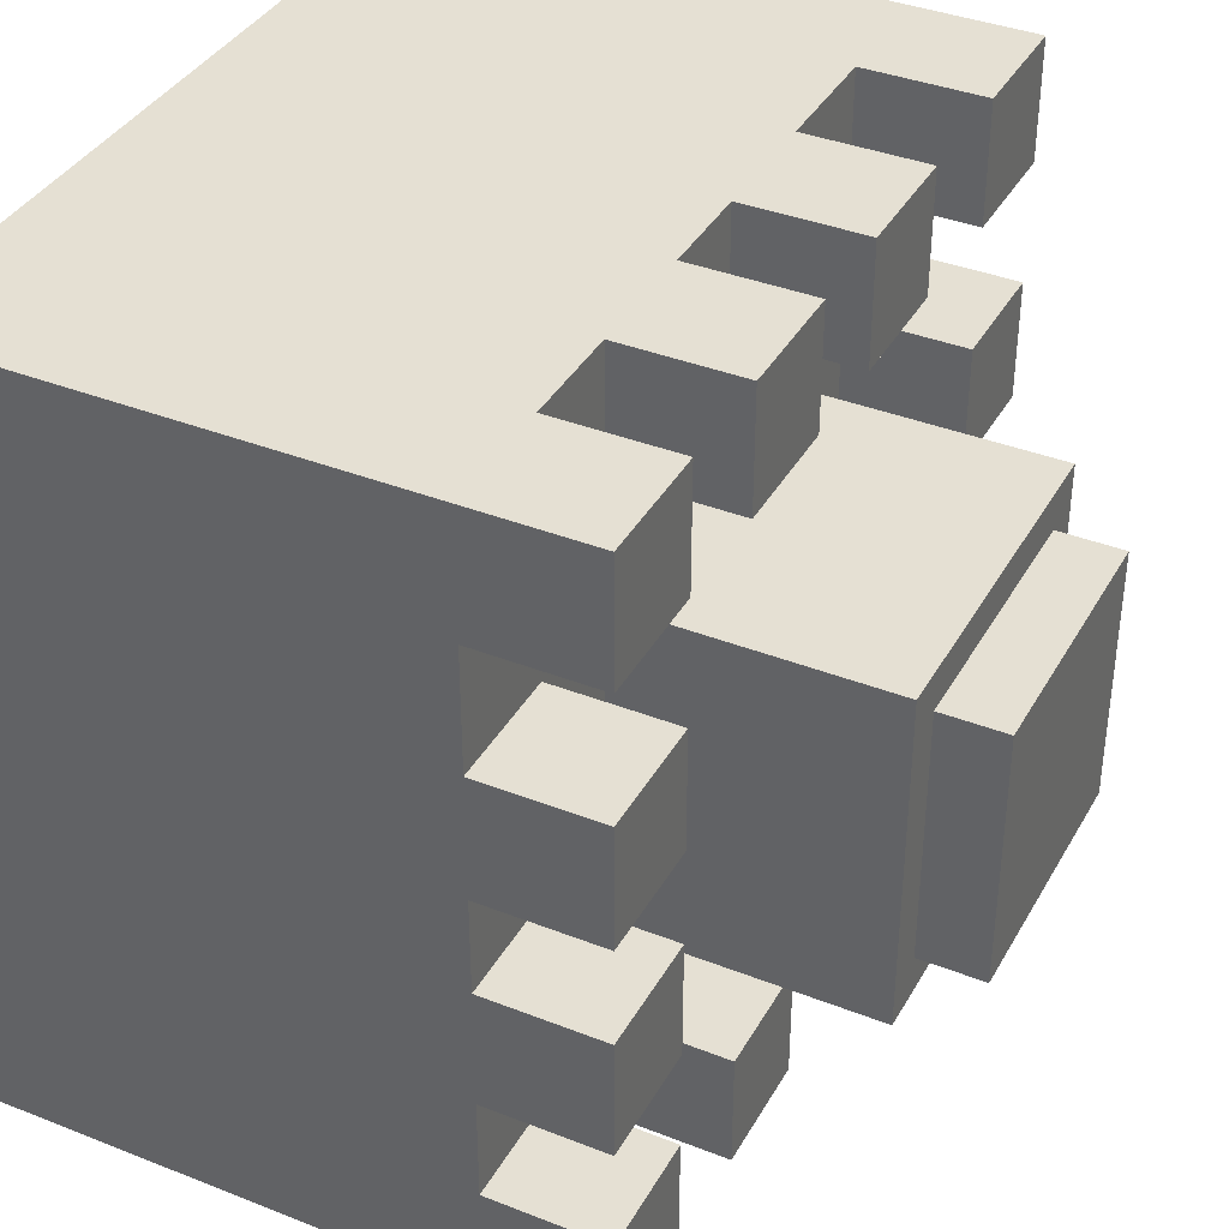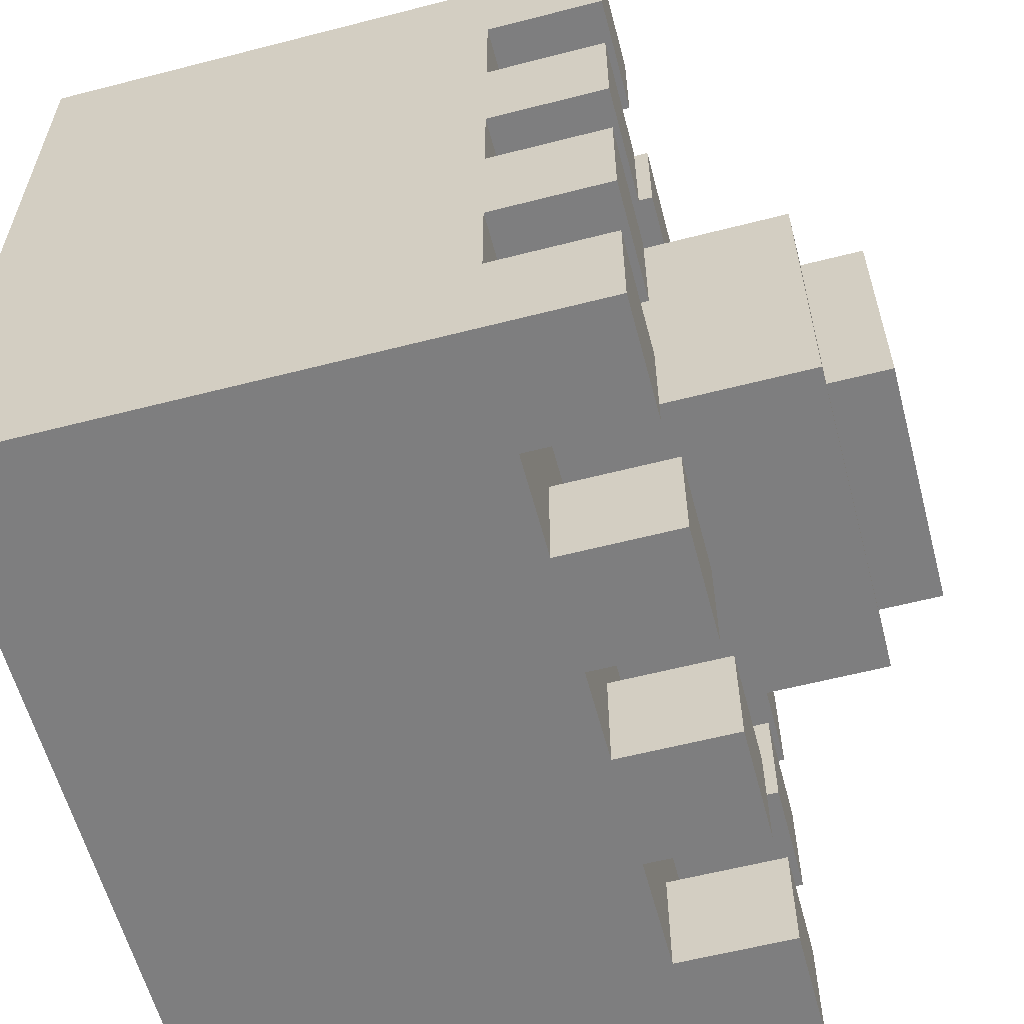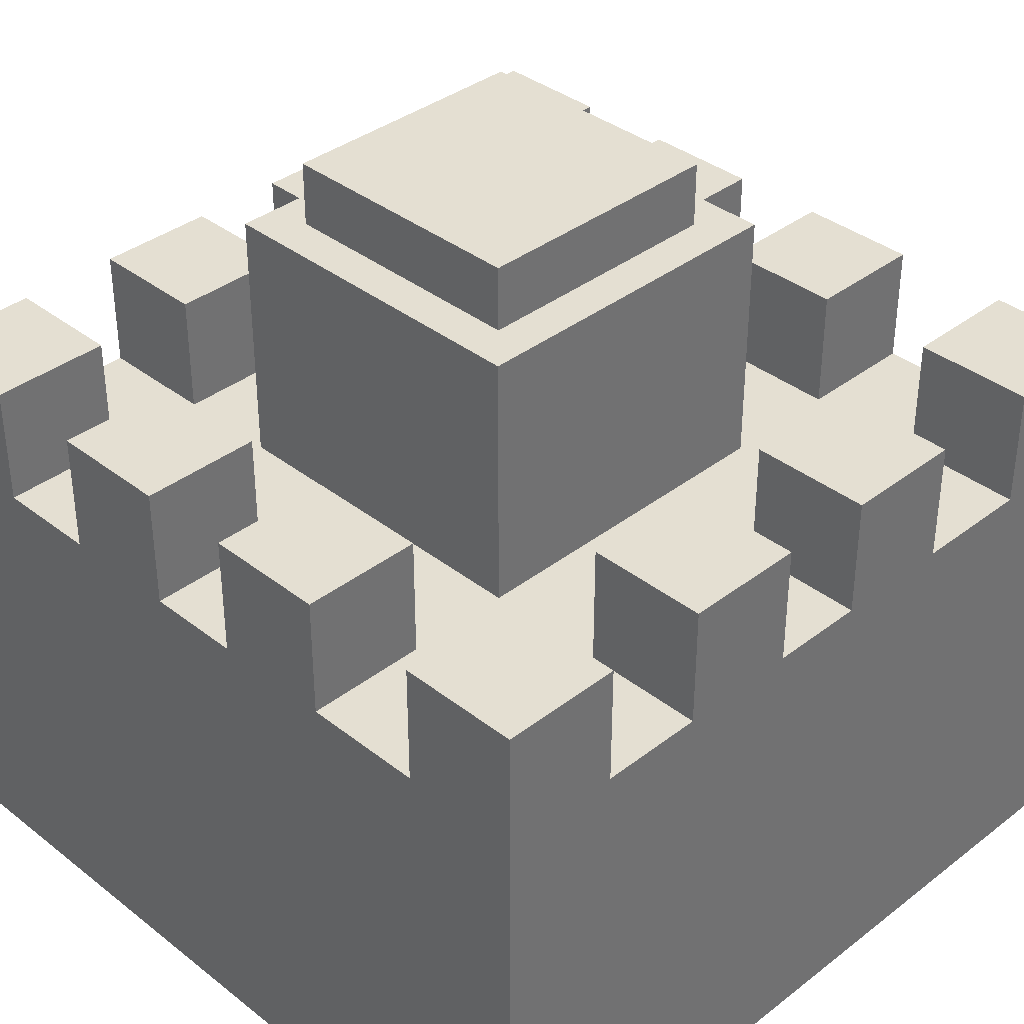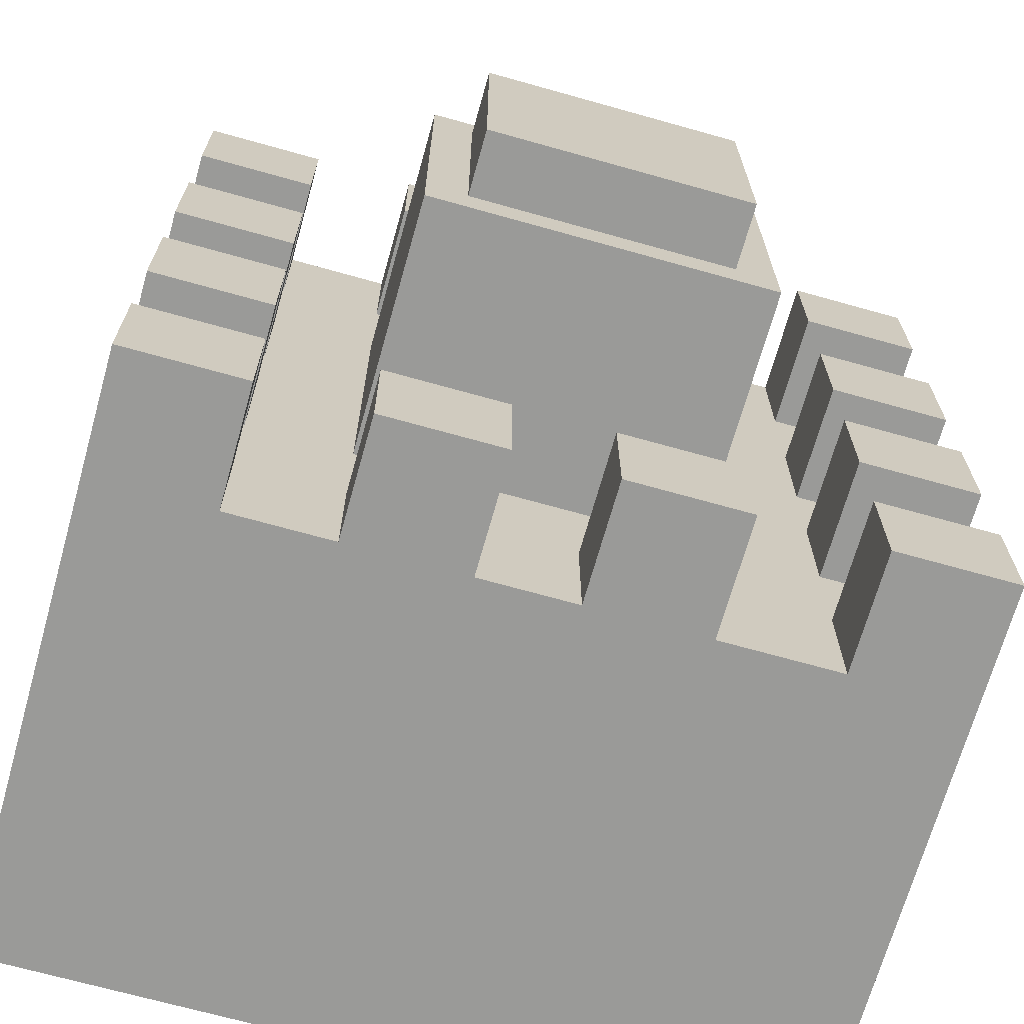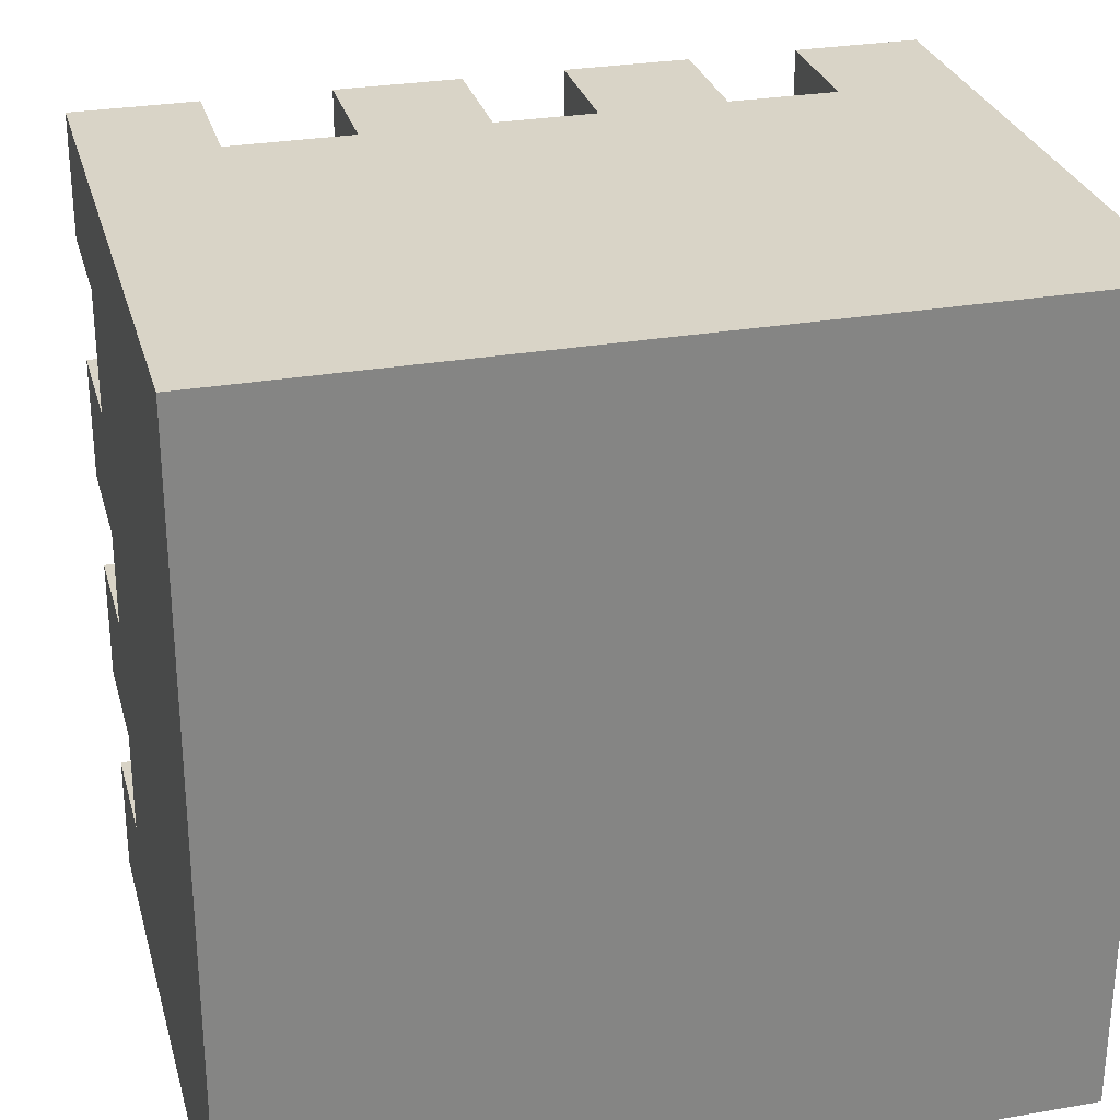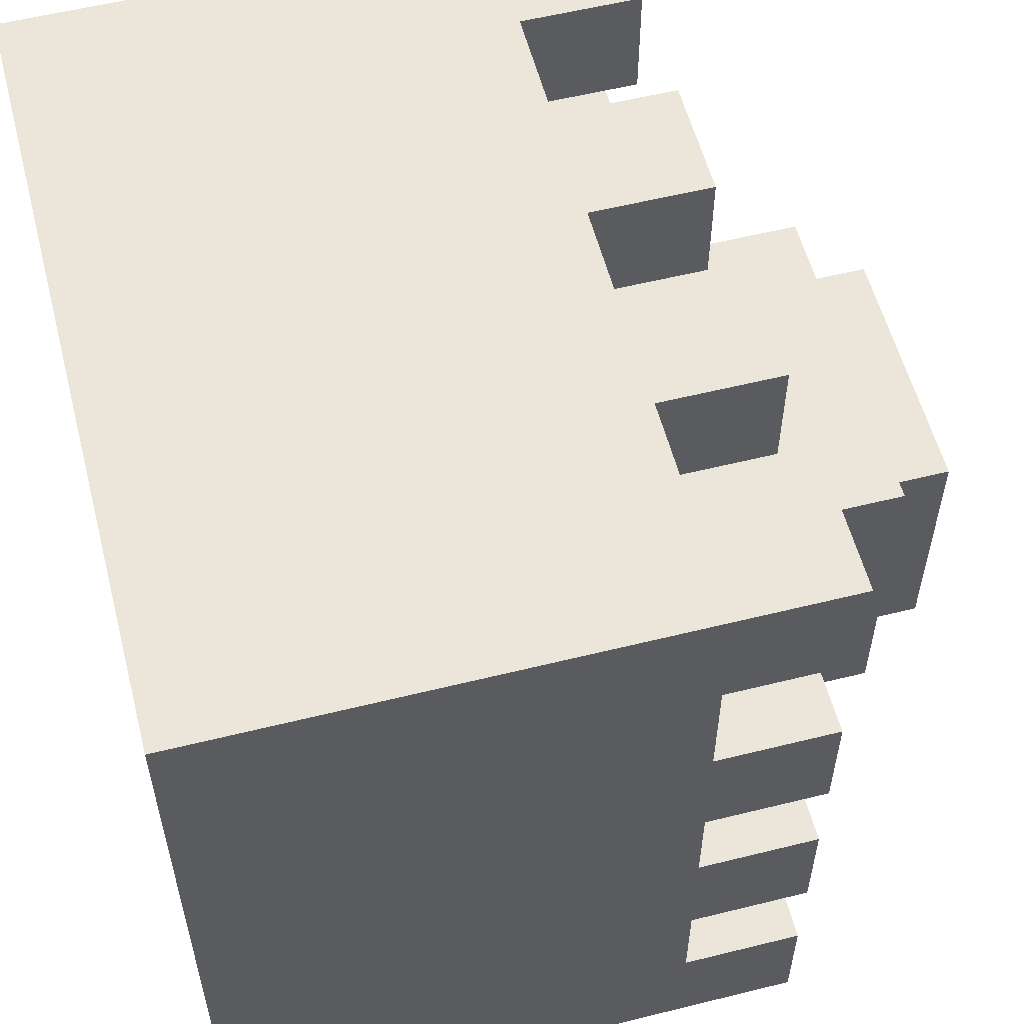
<metadata>
{"format":"obj","ext":"obj","renderer":"f3d","projection":"perspective","resolution":1024,"background":"white","views":[{"elev":37.9,"azim":116.6,"up":"+Z"},{"elev":-59.5,"azim":104.8,"up":"+Z"},{"elev":37.0,"azim":-134.8,"up":"+Y"},{"elev":-69.2,"azim":164.3,"up":"+Z"},{"elev":28.5,"azim":-14.6,"up":"+Z"},{"elev":56.9,"azim":75.5,"up":"+Z"}]}
</metadata>
<code>
o
v -5 0 5
v -5 0 -5
v -5 6 3.5
v -5 6 2
v -5 6 0.5
v -5 6 -0.7
v -5 6 -2.2
v -5 6 -3.5
v -5 7.5 5
v -5 7.5 3.5
v -5 7.5 2
v -5 7.5 0.5
v -5 7.5 -0.7
v -5 7.5 -2.2
v -5 7.5 -3.5
v -5 7.5 -5
v -2 6 5
v -2 6 3.5
v -2 6 2
v -2 6 -2.2
v -2 6 -3.5
v -2 6 -5
v -2 7.5 5
v -2 7.5 3.5
v -2 7.5 -3.5
v -2 7.5 -5
v -2 9.2 2
v -2 9.2 -2.2
v -1.5 9.2 1.5
v -1.5 9.2 -1.7
v -1.5 10 1.5
v -1.5 10 -1.7
v 0.7 6 5
v 0.7 6 3.5
v 0.7 6 -3.5
v 0.7 6 -5
v 0.7 7.5 5
v 0.7 7.5 3.5
v 0.7 7.5 -3.5
v 0.7 7.5 -5
v 3.5 6 5
v 3.5 6 3.5
v 3.5 6 2
v 3.5 6 0.5
v 3.5 6 -0.7
v 3.5 6 -2.2
v 3.5 6 -3.5
v 3.5 6 -5
v 3.5 7.5 5
v 3.5 7.5 3.5
v 3.5 7.5 2
v 3.5 7.5 0.5
v 3.5 7.5 -0.7
v 3.5 7.5 -2.2
v 3.5 7.5 -3.5
v 3.5 7.5 -5
v -3.5 6 5
v -3.5 6 3.5
v -3.5 6 2
v -3.5 6 0.5
v -3.5 6 -0.7
v -3.5 6 -2.2
v -3.5 6 -3.5
v -3.5 6 -5
v -3.5 7.5 5
v -3.5 7.5 3.5
v -3.5 7.5 2
v -3.5 7.5 0.5
v -3.5 7.5 -0.7
v -3.5 7.5 -2.2
v -3.5 7.5 -3.5
v -3.5 7.5 -5
v -0.5 6 5
v -0.5 6 3.5
v -0.5 6 -3.5
v -0.5 6 -5
v -0.5 7.5 5
v -0.5 7.5 3.5
v -0.5 7.5 -3.5
v -0.5 7.5 -5
v 1.7 9.2 1.5
v 1.7 9.2 -1.7
v 1.7 10 1.5
v 1.7 10 -1.7
v 2.2 6 5
v 2.2 6 3.5
v 2.2 6 2
v 2.2 6 -2.2
v 2.2 6 -3.5
v 2.2 6 -5
v 2.2 7.5 5
v 2.2 7.5 3.5
v 2.2 7.5 -3.5
v 2.2 7.5 -5
v 2.2 9.2 2
v 2.2 9.2 -2.2
v 5 0 5
v 5 0 -5
v 5 6 3.5
v 5 6 2
v 5 6 0.5
v 5 6 -0.7
v 5 6 -2.2
v 5 6 -3.5
v 5 7.5 5
v 5 7.5 3.5
v 5 7.5 2
v 5 7.5 0.5
v 5 7.5 -0.7
v 5 7.5 -2.2
v 5 7.5 -3.5
v 5 7.5 -5
v -5 0 5
v -5 7.5 5
v -3.5 6 5
v -3.5 7.5 5
v -2 6 5
v -2 7.5 5
v -0.5 6 5
v -0.5 7.5 5
v 0.7 6 5
v 0.7 7.5 5
v 2.2 6 5
v 2.2 7.5 5
v 3.5 6 5
v 3.5 7.5 5
v 5 0 5
v 5 7.5 5
v -5 6 2
v -5 7.5 2
v -3.5 6 2
v -3.5 7.5 2
v -2 6 2
v -2 9.2 2
v 2.2 6 2
v 2.2 9.2 2
v 3.5 6 2
v 3.5 7.5 2
v 5 6 2
v 5 7.5 2
v -1.5 9.2 1.5
v -1.5 10 1.5
v 1.7 9.2 1.5
v 1.7 10 1.5
v -5 6 -0.7
v -5 7.5 -0.7
v -3.5 6 -0.7
v -3.5 7.5 -0.7
v 3.5 6 -0.7
v 3.5 7.5 -0.7
v 5 6 -0.7
v 5 7.5 -0.7
v -5 6 -3.5
v -5 7.5 -3.5
v -3.5 6 -3.5
v -3.5 7.5 -3.5
v -2 6 -3.5
v -2 7.5 -3.5
v -0.5 6 -3.5
v -0.5 7.5 -3.5
v 0.7 6 -3.5
v 0.7 7.5 -3.5
v 2.2 6 -3.5
v 2.2 7.5 -3.5
v 3.5 6 -3.5
v 3.5 7.5 -3.5
v 5 6 -3.5
v 5 7.5 -3.5
v -5 6 3.5
v -5 7.5 3.5
v -3.5 6 3.5
v -3.5 7.5 3.5
v -2 6 3.5
v -2 7.5 3.5
v -0.5 6 3.5
v -0.5 7.5 3.5
v 0.7 6 3.5
v 0.7 7.5 3.5
v 2.2 6 3.5
v 2.2 7.5 3.5
v 3.5 6 3.5
v 3.5 7.5 3.5
v 5 6 3.5
v 5 7.5 3.5
v -5 6 0.5
v -5 7.5 0.5
v -3.5 6 0.5
v -3.5 7.5 0.5
v 3.5 6 0.5
v 3.5 7.5 0.5
v 5 6 0.5
v 5 7.5 0.5
v -1.5 9.2 -1.7
v -1.5 10 -1.7
v 1.7 9.2 -1.7
v 1.7 10 -1.7
v -5 6 -2.2
v -5 7.5 -2.2
v -3.5 6 -2.2
v -3.5 7.5 -2.2
v -2 6 -2.2
v -2 9.2 -2.2
v 2.2 6 -2.2
v 2.2 9.2 -2.2
v 3.5 6 -2.2
v 3.5 7.5 -2.2
v 5 6 -2.2
v 5 7.5 -2.2
v -5 0 -5
v -5 7.5 -5
v -3.5 6 -5
v -3.5 7.5 -5
v -2 6 -5
v -2 7.5 -5
v -0.5 6 -5
v -0.5 7.5 -5
v 0.7 6 -5
v 0.7 7.5 -5
v 2.2 6 -5
v 2.2 7.5 -5
v 3.5 6 -5
v 3.5 7.5 -5
v 5 0 -5
v 5 7.5 -5
v -5 0 5
v 5 0 5
v -5 0 -5
v 5 0 -5
v -3.5 6 5
v -2 6 5
v -0.5 6 5
v 0.7 6 5
v 2.2 6 5
v 3.5 6 5
v -5 6 3.5
v -3.5 6 3.5
v -2 6 3.5
v -0.5 6 3.5
v 0.7 6 3.5
v 2.2 6 3.5
v 3.5 6 3.5
v 5 6 3.5
v -5 6 2
v -3.5 6 2
v -2 6 2
v 2.2 6 2
v 3.5 6 2
v 5 6 2
v -5 6 0.5
v -3.5 6 0.5
v 3.5 6 0.5
v 5 6 0.5
v -5 6 -0.7
v -3.5 6 -0.7
v 3.5 6 -0.7
v 5 6 -0.7
v -5 6 -2.2
v -3.5 6 -2.2
v -2 6 -2.2
v 2.2 6 -2.2
v 3.5 6 -2.2
v 5 6 -2.2
v -5 6 -3.5
v -3.5 6 -3.5
v -2 6 -3.5
v -0.5 6 -3.5
v 0.7 6 -3.5
v 2.2 6 -3.5
v 3.5 6 -3.5
v 5 6 -3.5
v -3.5 6 -5
v -2 6 -5
v -0.5 6 -5
v 0.7 6 -5
v 2.2 6 -5
v 3.5 6 -5
v -5 7.5 5
v -3.5 7.5 5
v -2 7.5 5
v -0.5 7.5 5
v 0.7 7.5 5
v 2.2 7.5 5
v 3.5 7.5 5
v 5 7.5 5
v -5 7.5 3.5
v -3.5 7.5 3.5
v -2 7.5 3.5
v -0.5 7.5 3.5
v 0.7 7.5 3.5
v 2.2 7.5 3.5
v 3.5 7.5 3.5
v 5 7.5 3.5
v -5 7.5 2
v -3.5 7.5 2
v 3.5 7.5 2
v 5 7.5 2
v -5 7.5 0.5
v -3.5 7.5 0.5
v 3.5 7.5 0.5
v 5 7.5 0.5
v -5 7.5 -0.7
v -3.5 7.5 -0.7
v 3.5 7.5 -0.7
v 5 7.5 -0.7
v -5 7.5 -2.2
v -3.5 7.5 -2.2
v 3.5 7.5 -2.2
v 5 7.5 -2.2
v -5 7.5 -3.5
v -3.5 7.5 -3.5
v -2 7.5 -3.5
v -0.5 7.5 -3.5
v 0.7 7.5 -3.5
v 2.2 7.5 -3.5
v 3.5 7.5 -3.5
v 5 7.5 -3.5
v -5 7.5 -5
v -3.5 7.5 -5
v -2 7.5 -5
v -0.5 7.5 -5
v 0.7 7.5 -5
v 2.2 7.5 -5
v 3.5 7.5 -5
v 5 7.5 -5
v -2 9.2 2
v 2.2 9.2 2
v -1.5 9.2 1.5
v 1.7 9.2 1.5
v -1.5 9.2 -1.7
v 1.7 9.2 -1.7
v -2 9.2 -2.2
v 2.2 9.2 -2.2
v -1.5 10 1.5
v 1.7 10 1.5
v -1.5 10 -1.7
v 1.7 10 -1.7
f 3 2 1
f 4 2 3
f 5 2 4
f 6 2 5
f 7 2 6
f 8 2 7
f 9 3 1
f 10 3 9
f 11 5 4
f 12 5 11
f 13 7 6
f 14 7 13
f 15 2 8
f 16 2 15
f 23 18 17
f 24 18 23
f 25 22 21
f 26 22 25
f 27 20 19
f 28 20 27
f 31 30 29
f 32 30 31
f 37 34 33
f 38 34 37
f 39 36 35
f 40 36 39
f 49 42 41
f 50 42 49
f 51 44 43
f 52 44 51
f 53 46 45
f 54 46 53
f 55 48 47
f 56 48 55
f 57 58 65
f 65 58 66
f 59 60 67
f 67 60 68
f 61 62 69
f 69 62 70
f 63 64 71
f 71 64 72
f 73 74 77
f 77 74 78
f 75 76 79
f 79 76 80
f 81 82 83
f 83 82 84
f 85 86 91
f 91 86 92
f 89 90 93
f 93 90 94
f 87 88 95
f 95 88 96
f 97 98 99
f 99 98 100
f 100 98 101
f 101 98 102
f 102 98 103
f 103 98 104
f 97 99 105
f 105 99 106
f 100 101 107
f 107 101 108
f 102 103 109
f 109 103 110
f 104 98 111
f 111 98 112
f 115 114 113
f 116 114 115
f 117 115 113
f 119 117 113
f 119 118 117
f 120 118 119
f 121 119 113
f 123 121 113
f 123 122 121
f 124 122 123
f 125 123 113
f 127 125 113
f 127 126 125
f 128 126 127
f 131 130 129
f 132 130 131
f 135 134 133
f 136 134 135
f 139 138 137
f 140 138 139
f 143 142 141
f 144 142 143
f 147 146 145
f 148 146 147
f 151 150 149
f 152 150 151
f 155 154 153
f 156 154 155
f 159 158 157
f 160 158 159
f 163 162 161
f 164 162 163
f 167 166 165
f 168 166 167
f 169 170 171
f 171 170 172
f 173 174 175
f 175 174 176
f 177 178 179
f 179 178 180
f 181 182 183
f 183 182 184
f 185 186 187
f 187 186 188
f 189 190 191
f 191 190 192
f 193 194 195
f 195 194 196
f 197 198 199
f 199 198 200
f 201 202 203
f 203 202 204
f 205 206 207
f 207 206 208
f 209 210 211
f 211 210 212
f 209 211 213
f 209 213 215
f 213 214 215
f 215 214 216
f 209 215 217
f 209 217 219
f 217 218 219
f 219 218 220
f 209 219 221
f 209 221 223
f 221 222 223
f 223 222 224
f 227 226 225
f 228 226 227
f 229 230 236
f 236 230 237
f 231 232 238
f 238 232 239
f 233 234 240
f 240 234 241
f 238 239 243
f 241 242 243
f 240 241 243
f 239 240 243
f 236 237 243
f 237 238 243
f 235 236 243
f 243 242 244
f 244 242 245
f 245 242 246
f 246 242 247
f 247 242 248
f 244 245 250
f 246 247 251
f 249 250 253
f 250 245 254
f 253 250 254
f 251 252 255
f 246 251 255
f 255 252 256
f 254 245 258
f 258 245 259
f 246 255 260
f 260 255 261
f 258 259 263
f 261 262 263
f 260 261 263
f 259 260 263
f 257 258 263
f 263 262 264
f 264 262 265
f 265 262 266
f 266 262 267
f 267 262 268
f 268 262 269
f 269 262 270
f 264 265 271
f 271 265 272
f 266 267 273
f 273 267 274
f 268 269 275
f 275 269 276
f 277 278 285
f 285 278 286
f 279 280 287
f 287 280 288
f 281 282 289
f 289 282 290
f 283 284 291
f 291 284 292
f 293 294 297
f 297 294 298
f 295 296 299
f 299 296 300
f 301 302 305
f 305 302 306
f 303 304 307
f 307 304 308
f 309 310 317
f 317 310 318
f 311 312 319
f 319 312 320
f 313 314 321
f 321 314 322
f 315 316 323
f 323 316 324
f 325 326 327
f 327 326 328
f 325 327 329
f 328 326 330
f 325 329 331
f 329 330 331
f 330 326 332
f 331 330 332
f 333 334 335
f 335 334 336

</code>
